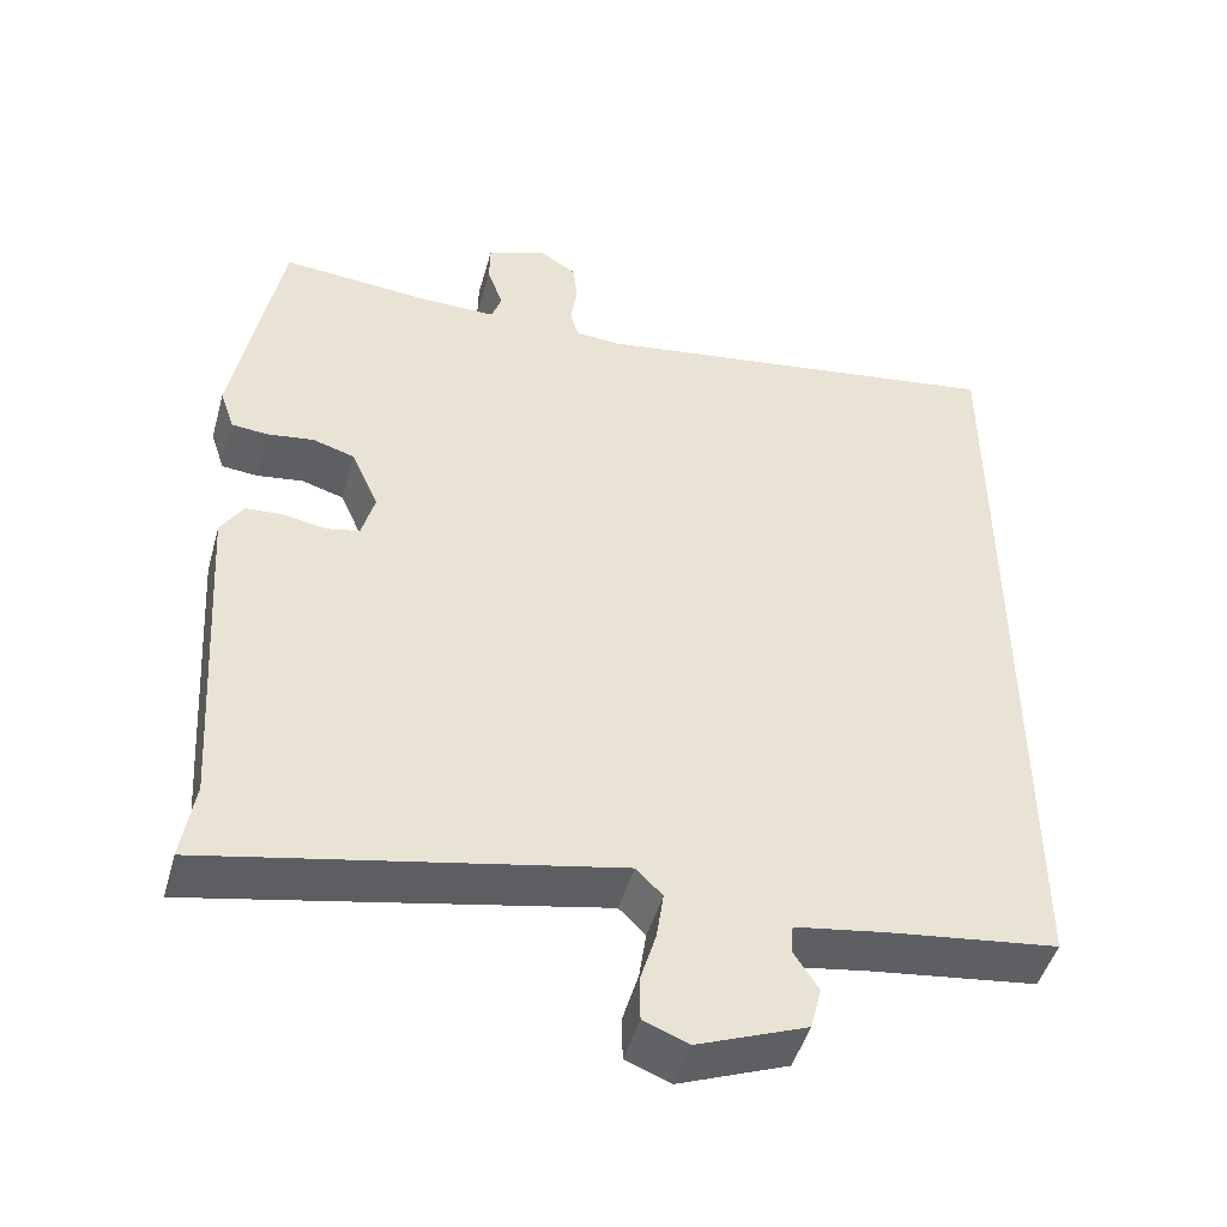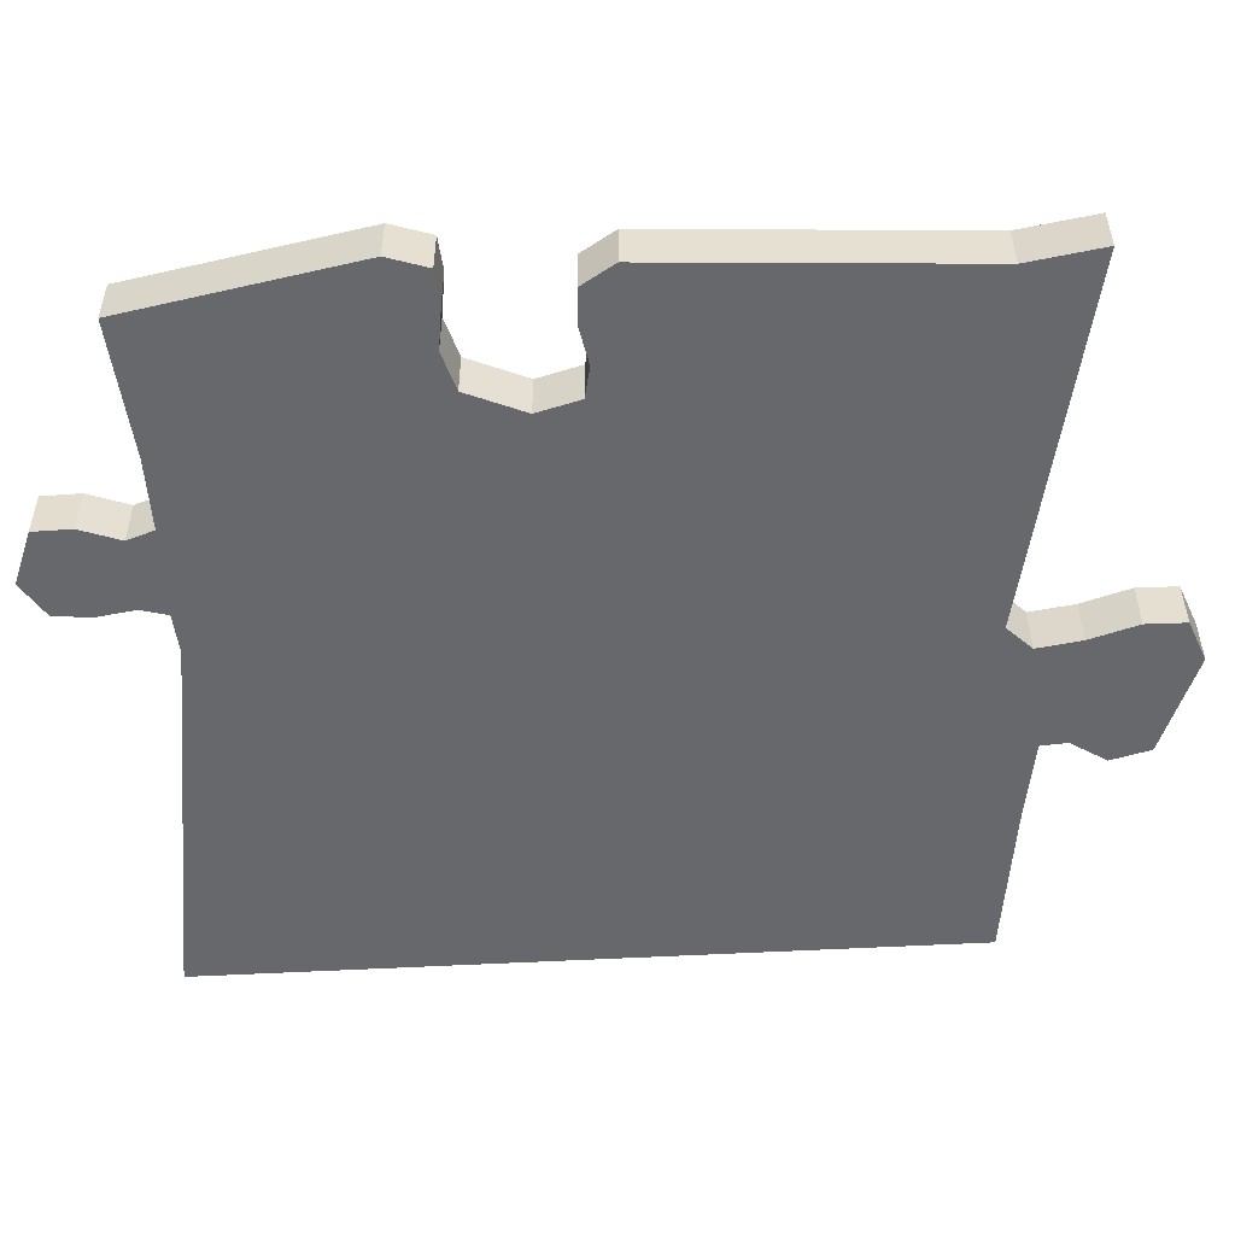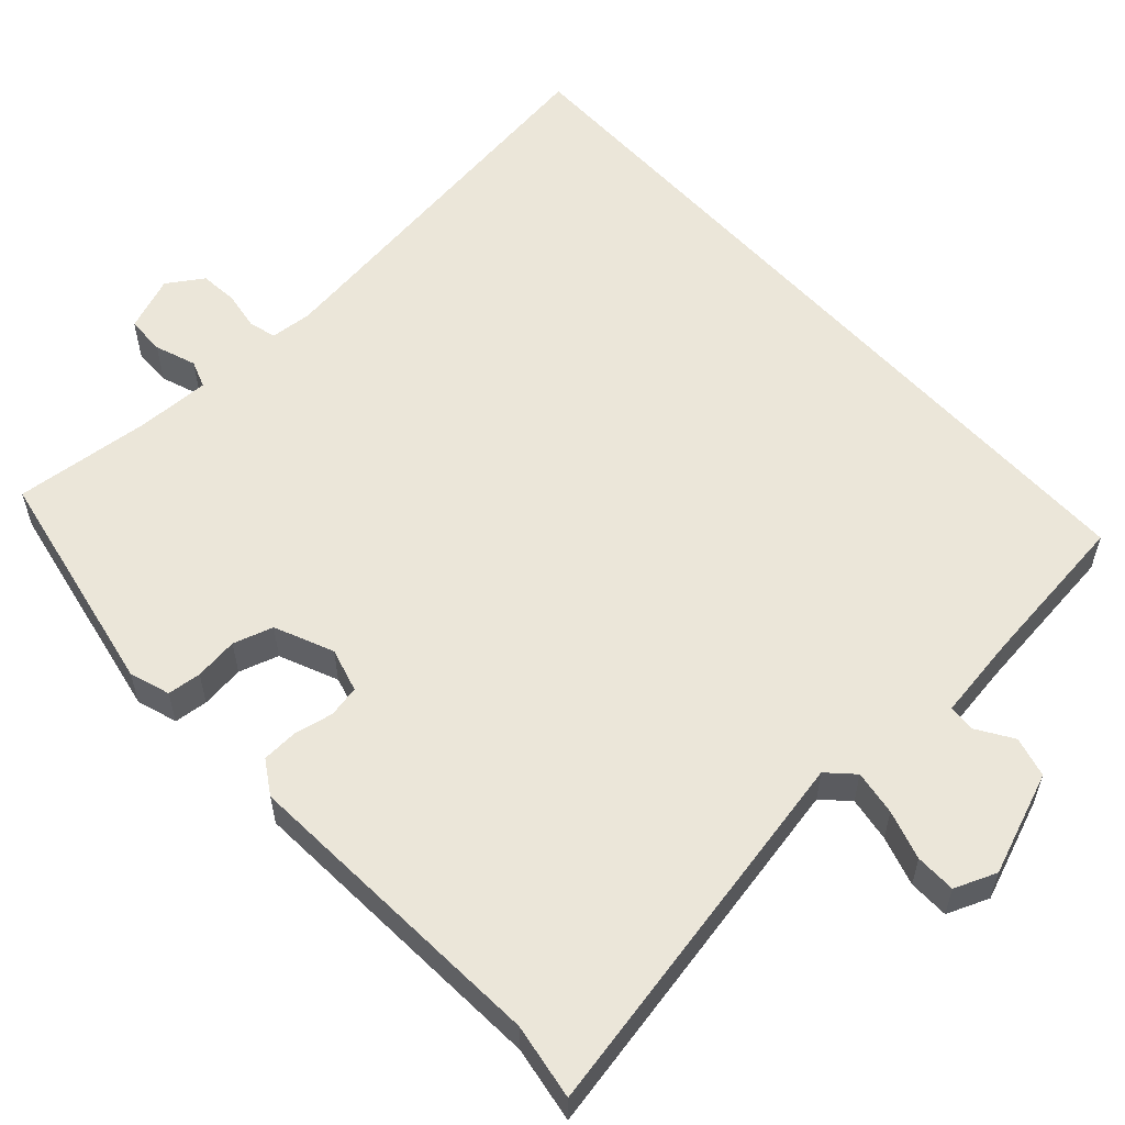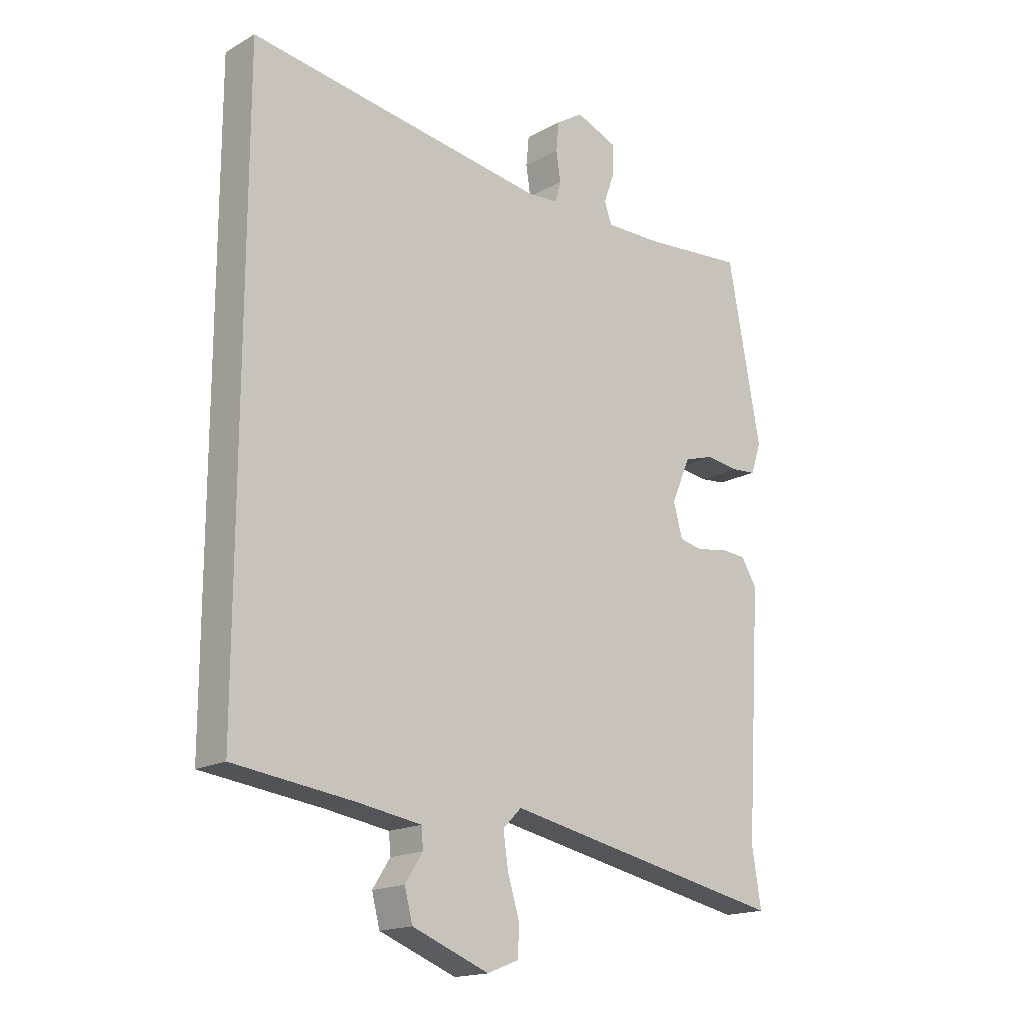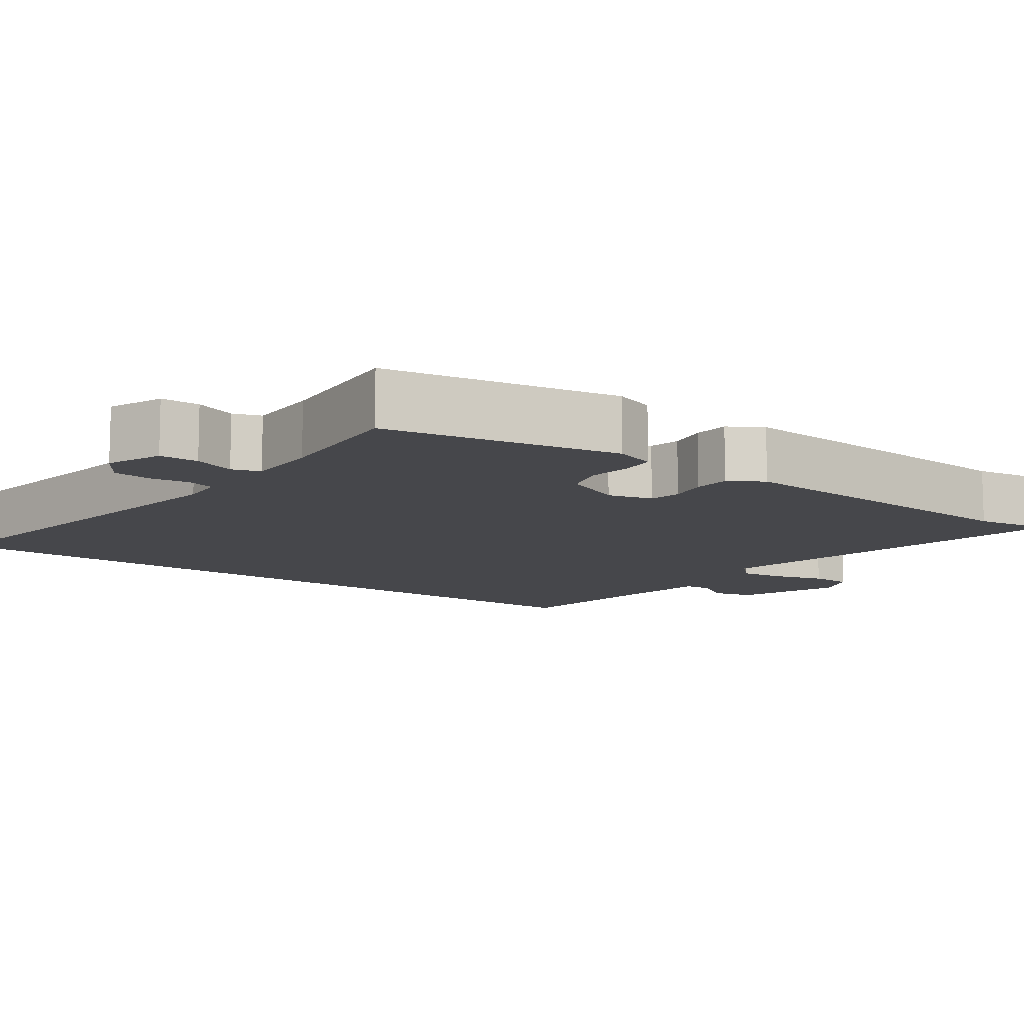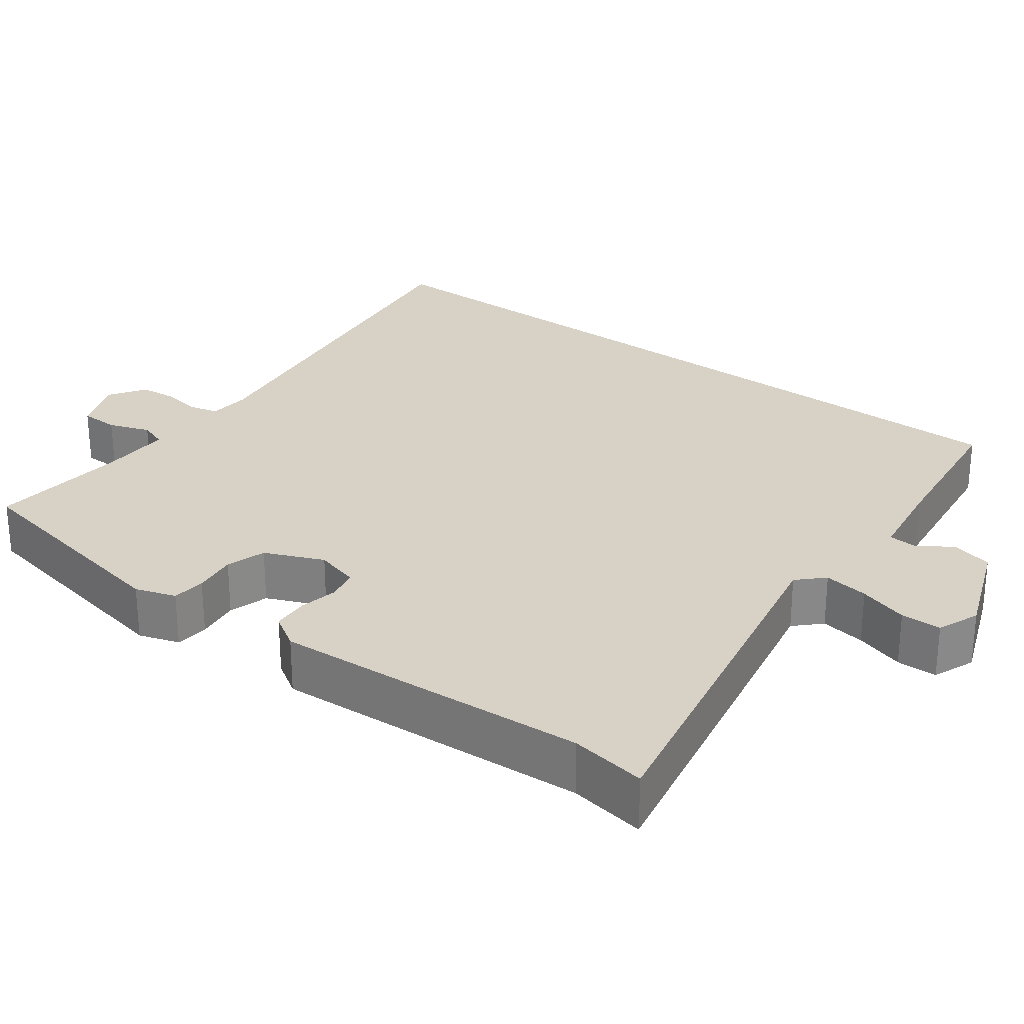
<metadata>
{"format":"obj","ext":"obj","renderer":"f3d","projection":"perspective","resolution":1024,"background":"white","views":[{"elev":-47.3,"azim":164.5,"up":"+Z"},{"elev":-52.3,"azim":93.4,"up":"+Y"},{"elev":57.1,"azim":138.0,"up":"+Y"},{"elev":-17.3,"azim":-42.2,"up":"+Z"},{"elev":-10.8,"azim":53.9,"up":"+Y"},{"elev":27.5,"azim":127.1,"up":"+Y"}]}
</metadata>
<code>
v -0.5 0.07 -0.482
v -0.5 0.07 0.558
v 0.028 0.07 0.48
v 0.084 0.07 0.484
v 0.094 0.07 0.521
v 0.086 0.07 0.573
v 0.091 0.07 0.624
v 0.139 0.07 0.655
v 0.212 0.07 0.626
v 0.213 0.07 0.574
v 0.193 0.07 0.519
v 0.206 0.07 0.482
v 0.303 0.07 0.483
v 0.488 0.07 0.499
v 0.546 0.07 0.188
v 0.528 0.07 0.134
v 0.483 0.07 0.13
v 0.425 0.07 0.138
v 0.372 0.07 0.122
v 0.338 0.07 0.044
v 0.354 0.07 -0.015
v 0.396 0.07 -0.024
v 0.448 0.07 -0.014
v 0.496 0.07 -0.017
v 0.524 0.07 -0.062
v 0.497 0.07 -0.484
v 0.513 0.07 -0.585
v 0.008 0.07 -0.483
v -0.025 0.07 -0.516
v -0.016 0.07 -0.576
v 0.004 0.07 -0.642
v 0.003 0.07 -0.696
v -0.053 0.07 -0.718
v -0.189 0.07 -0.665
v -0.203 0.07 -0.611
v -0.172 0.07 -0.563
v -0.175 0.07 -0.527
v -0.289 0.07 -0.509
v -0.5 0 -0.482
v -0.5 0 0.558
v 0.028 0 0.48
v 0.084 0 0.484
v 0.094 0 0.521
v 0.086 0 0.573
v 0.091 0 0.624
v 0.139 0 0.655
v 0.212 0 0.626
v 0.213 0 0.574
v 0.193 0 0.519
v 0.206 0 0.482
v 0.303 0 0.483
v 0.488 0 0.499
v 0.546 0 0.188
v 0.528 0 0.134
v 0.483 0 0.13
v 0.425 0 0.138
v 0.372 0 0.122
v 0.338 0 0.044
v 0.354 0 -0.015
v 0.396 0 -0.024
v 0.448 0 -0.014
v 0.496 0 -0.017
v 0.524 0 -0.062
v 0.497 0 -0.484
v 0.513 0 -0.585
v 0.008 0 -0.483
v -0.025 0 -0.516
v -0.016 0 -0.576
v 0.004 0 -0.642
v 0.003 0 -0.696
v -0.053 0 -0.718
v -0.189 0 -0.665
v -0.203 0 -0.611
v -0.172 0 -0.563
v -0.175 0 -0.527
v -0.289 0 -0.509
f 34 35 36
f 33 34 36
f 32 33 36
f 31 32 36
f 30 31 36
f 29 30 36 37
f 28 29 37 38
f 26 27 28
f 25 26 28
f 24 25 28
f 23 24 28
f 22 23 28
f 28 38 1
f 22 28 1
f 21 22 1
f 16 17 18
f 15 16 18
f 14 15 18
f 13 14 18
f 12 13 18 19
f 9 10 11
f 8 9 11
f 7 8 11
f 6 7 11
f 5 6 11
f 4 5 11 12
f 12 19 20
f 4 12 20
f 3 4 20
f 3 20 21
f 2 3 21
f 1 2 21
f 74 73 72
f 74 72 71
f 74 71 70
f 74 70 69
f 74 69 68
f 75 74 68 67
f 76 75 67 66
f 66 65 64
f 66 64 63
f 66 63 62
f 66 62 61
f 66 61 60
f 39 76 66
f 39 66 60
f 39 60 59
f 56 55 54
f 56 54 53
f 56 53 52
f 56 52 51
f 57 56 51 50
f 49 48 47
f 49 47 46
f 49 46 45
f 49 45 44
f 49 44 43
f 50 49 43 42
f 58 57 50
f 58 50 42
f 58 42 41
f 59 58 41
f 59 41 40
f 59 40 39
f 1 39 40 2
f 2 40 41 3
f 3 41 42 4
f 4 42 43 5
f 5 43 44 6
f 6 44 45 7
f 7 45 46 8
f 8 46 47 9
f 9 47 48 10
f 10 48 49 11
f 11 49 50 12
f 12 50 51 13
f 13 51 52 14
f 14 52 53 15
f 15 53 54 16
f 16 54 55 17
f 17 55 56 18
f 18 56 57 19
f 19 57 58 20
f 20 58 59 21
f 21 59 60 22
f 22 60 61 23
f 23 61 62 24
f 24 62 63 25
f 25 63 64 26
f 26 64 65 27
f 27 65 66 28
f 28 66 67 29
f 29 67 68 30
f 30 68 69 31
f 31 69 70 32
f 32 70 71 33
f 33 71 72 34
f 34 72 73 35
f 35 73 74 36
f 36 74 75 37
f 37 75 76 38
f 38 76 39 1

</code>
